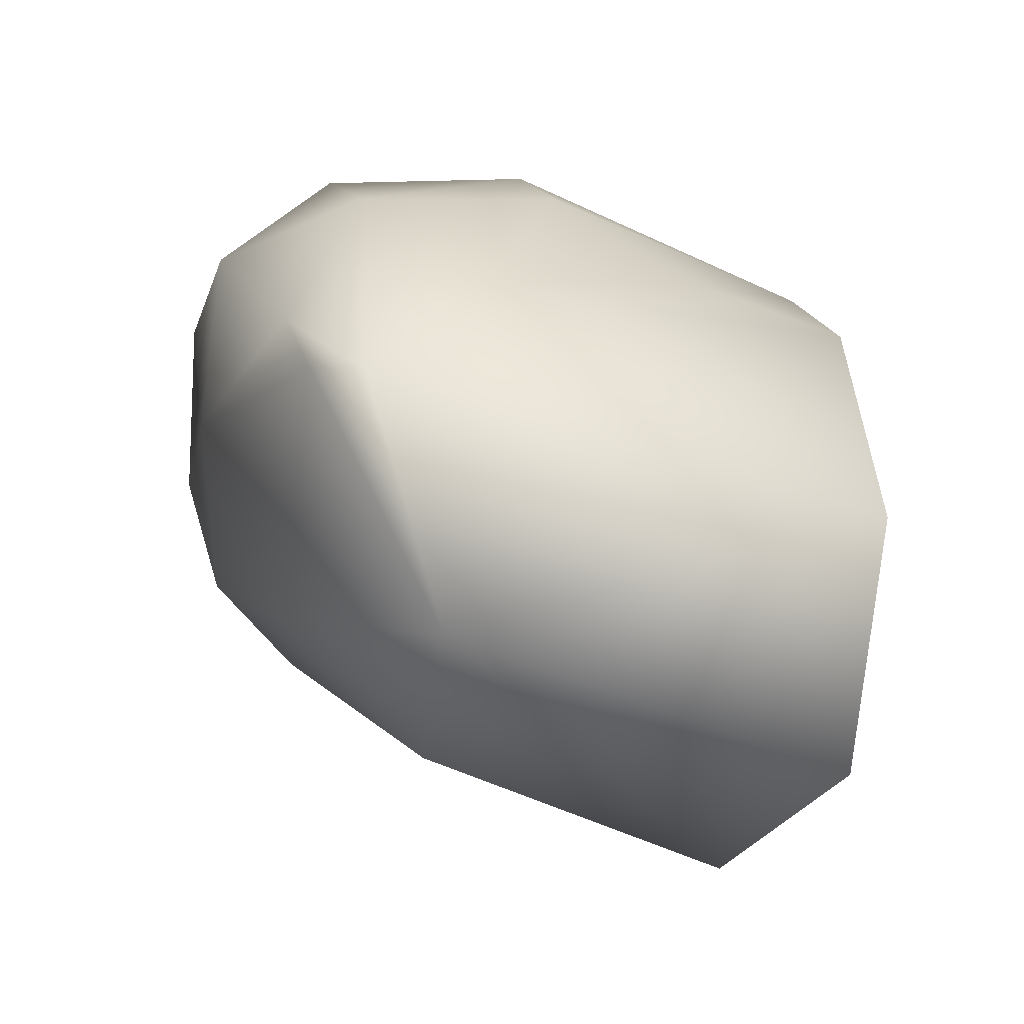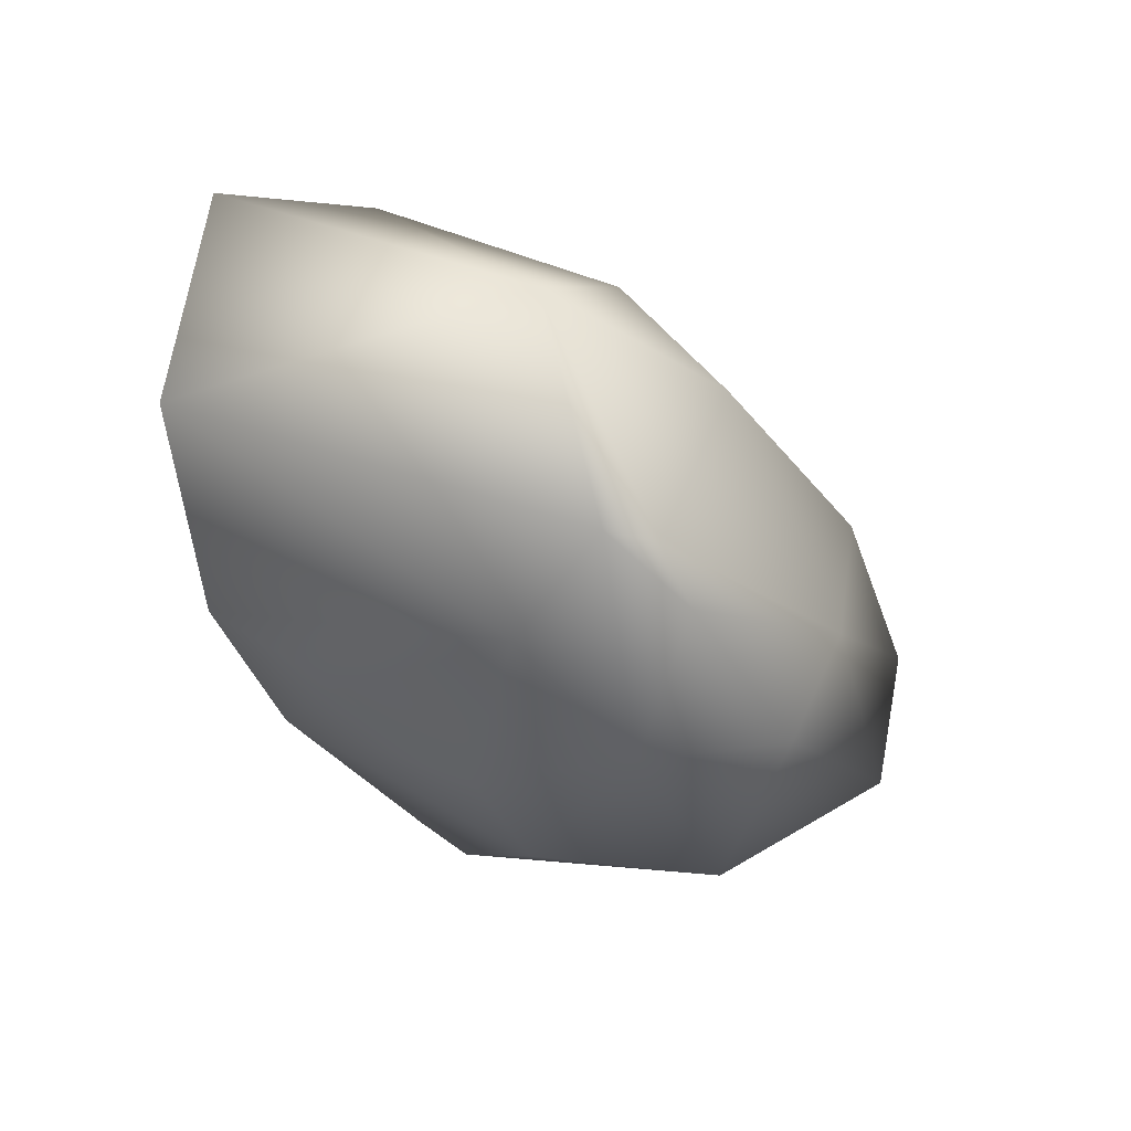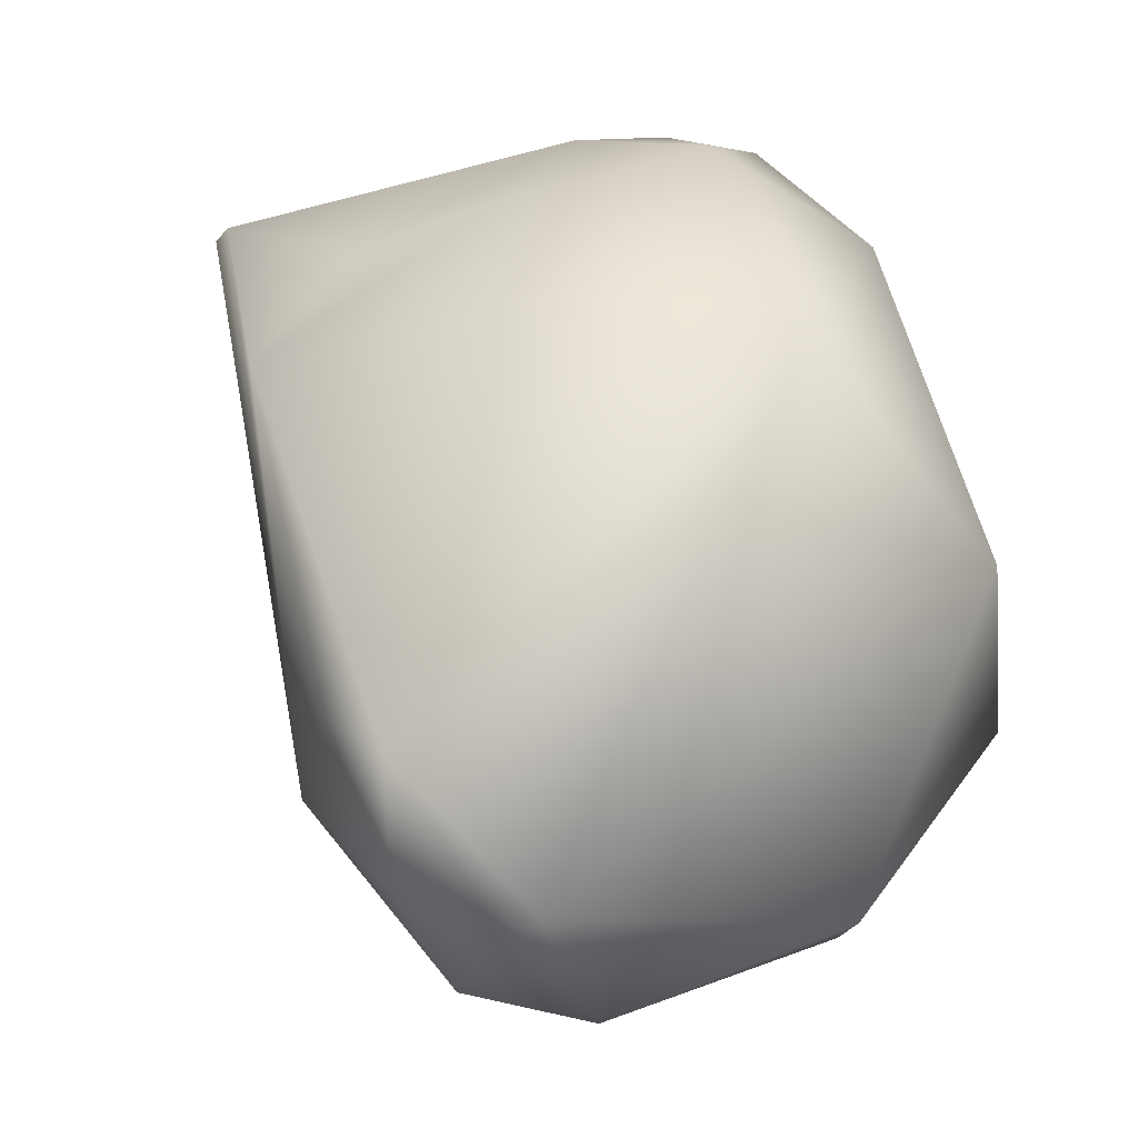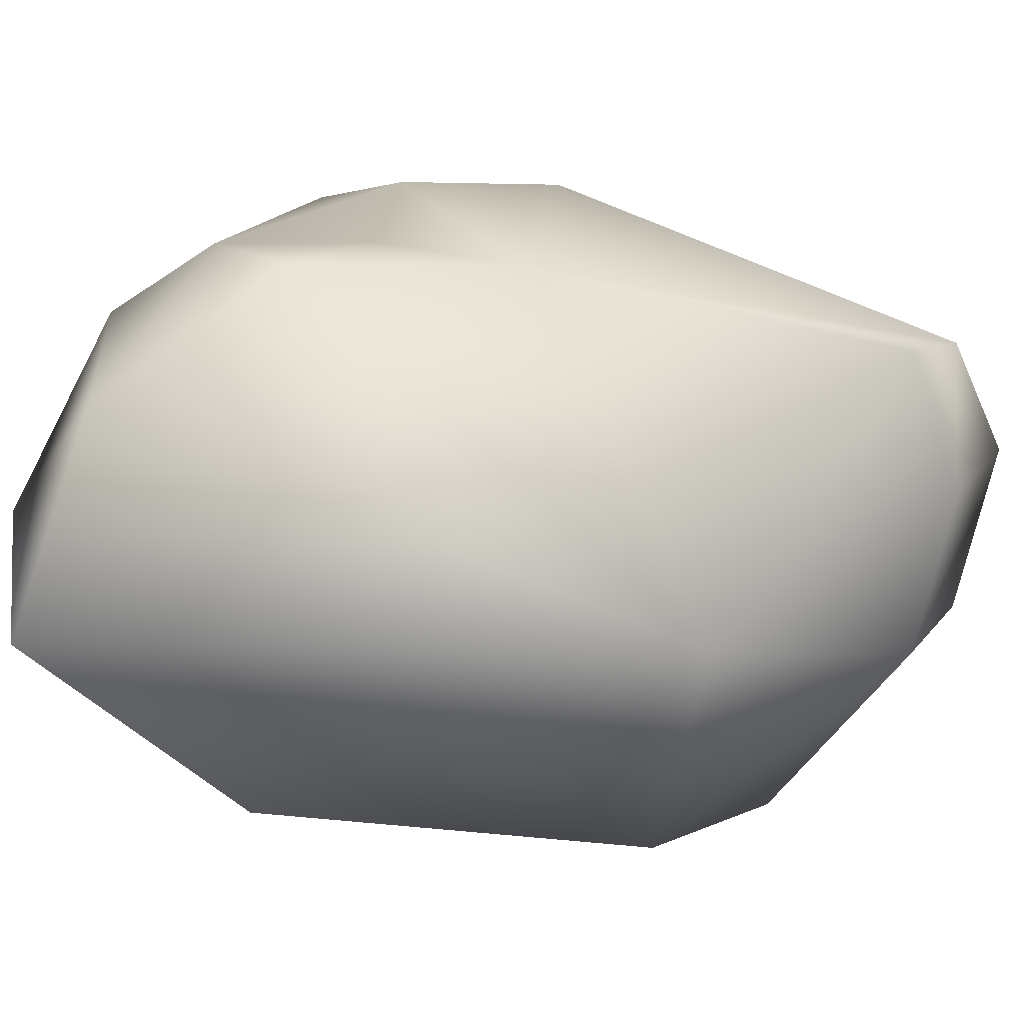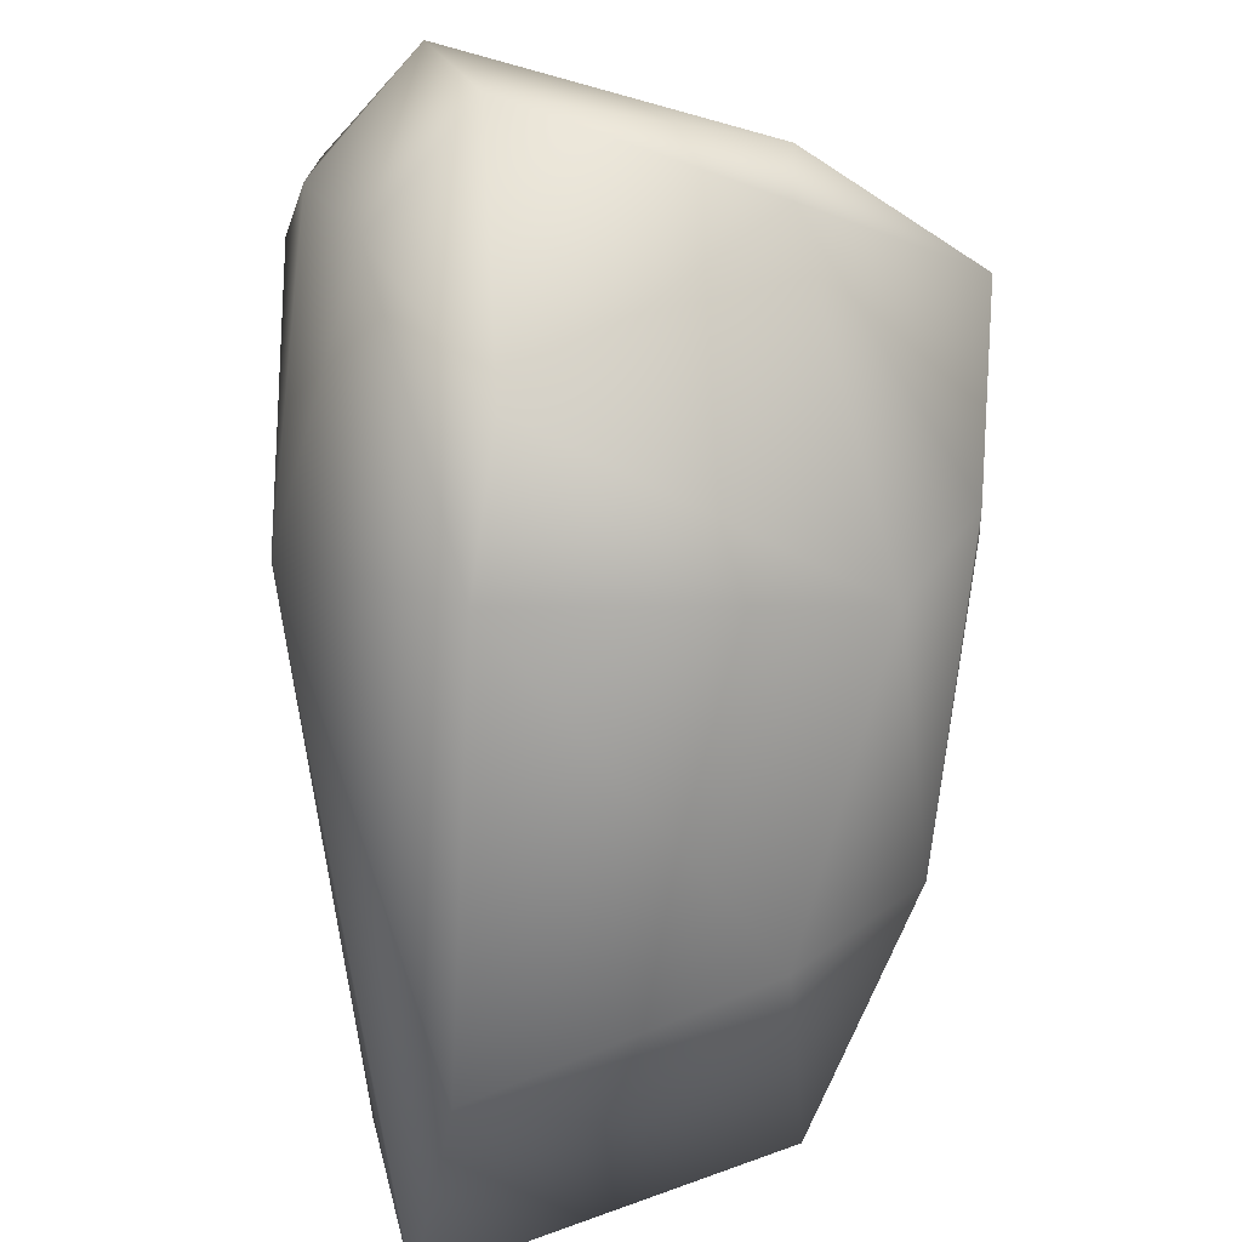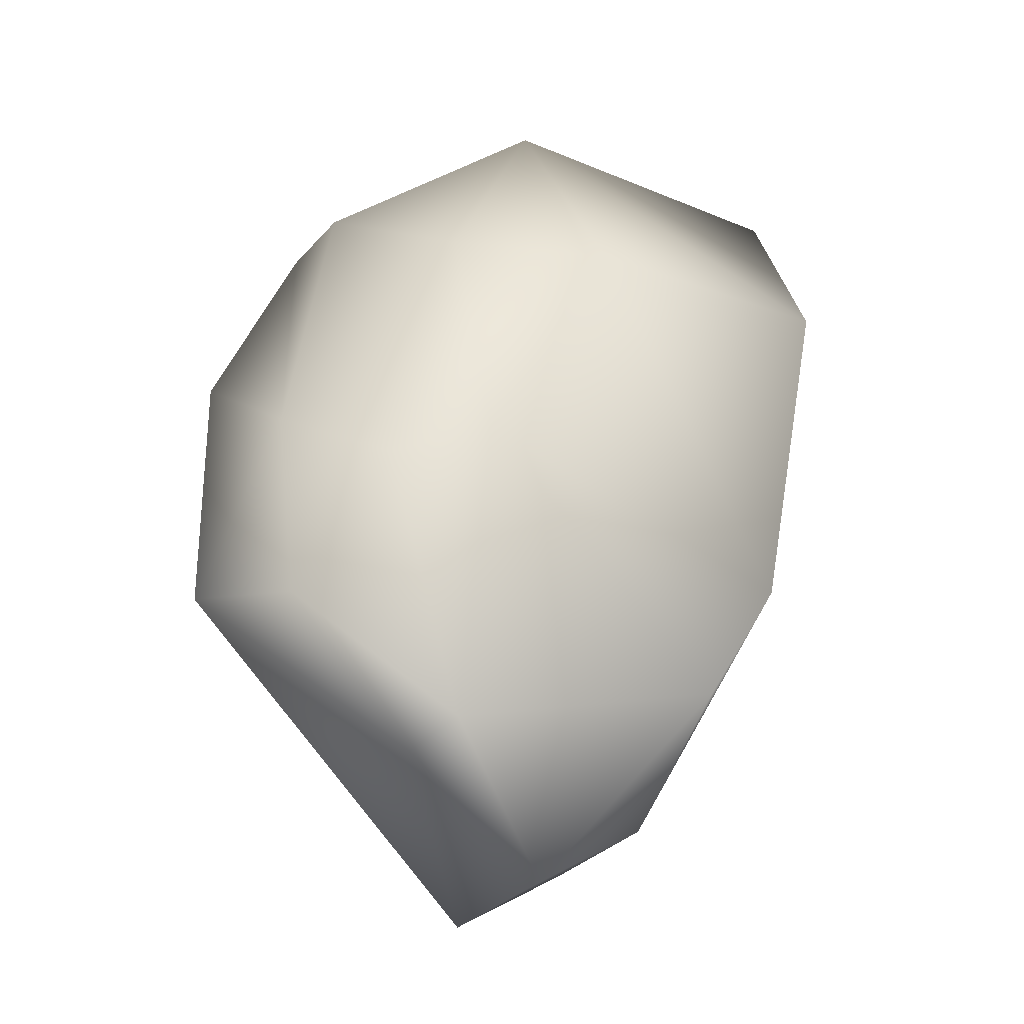
<metadata>
{"format":"obj","ext":"obj","renderer":"f3d","projection":"perspective","resolution":1024,"background":"white","views":[{"elev":11.8,"azim":-170.5,"up":"+Z"},{"elev":58.8,"azim":6.3,"up":"+Y"},{"elev":39.7,"azim":5.1,"up":"+Z"},{"elev":-0.9,"azim":-90.9,"up":"+Z"},{"elev":-74.1,"azim":21.4,"up":"+Z"},{"elev":-14.5,"azim":130.5,"up":"+Y"}]}
</metadata>
<code>
v 0.006563 -0.008432 0.02607
v 0.004025 -0.01082 0.02581
v 0.006025 -0.01109 0.02688
v 0.008373 -0.009841 0.02697
v 0.002161 -0.009758 0.02532
v 0.00144 -0.007377 0.0235
v 0.007672 -0.006837 0.0252
v 0.002976 -0.01278 0.02537
v 0.006856 -0.0133 0.02696
v 0.008917 -0.007862 0.02566
v 0.009679 -0.01358 0.02683
v 0.01048 -0.01057 0.02605
v 0.003715 -0.0152 0.0204
v 0.006499 -0.005626 0.0223
v 0.001767 -0.006394 0.02058
v 0.00843 -0.007049 0.02519
v 0.004647 -0.01799 0.02442
v 0.005401 -0.01871 0.0246
v 0.01113 -0.0117 0.02359
v 0.007194 -0.01964 0.0232
v 0.01208 -0.01473 0.02446
v 0.005385 -0.01872 0.02252
v 0.003537 -0.009196 0.01835
v 0.005959 -0.01457 0.01763
v 0.006032 -0.01818 0.02031
v 0.009118 -0.008541 0.02162
v 0.007386 -0.008732 0.0198
v 0.01229 -0.01497 0.02205
v 0.01125 -0.01275 0.02101
v 0.007783 -0.01907 0.02093
v 0.01072 -0.01732 0.02104
v 0.01004 -0.01227 0.02002
v 0.006931 -0.01627 0.01814
v 0.0105 -0.01684 0.02025
f 1 2 3
f 3 4 1
f 5 2 1
f 6 1 7
f 1 6 5
f 7 1 4
f 2 8 3
f 8 2 5
f 8 9 3
f 9 4 3
f 4 10 7
f 4 9 11
f 4 11 12
f 10 4 12
f 8 5 13
f 13 5 6
f 14 6 7
f 6 14 15
f 6 15 13
f 16 7 10
f 7 16 14
f 8 13 17
f 8 17 18
f 9 8 18
f 18 11 9
f 12 19 10
f 10 19 16
f 20 11 18
f 20 21 11
f 11 21 12
f 19 12 21
f 13 22 17
f 23 24 13
f 13 25 22
f 24 25 13
f 13 15 23
f 26 14 16
f 14 23 15
f 23 14 27
f 27 14 26
f 16 19 26
f 22 18 17
f 22 20 18
f 28 19 21
f 19 28 29
f 26 19 29
f 25 20 22
f 25 30 20
f 30 31 20
f 31 21 20
f 21 31 28
f 27 24 23
f 32 24 27
f 32 33 24
f 24 33 25
f 33 30 25
f 26 32 27
f 32 26 29
f 31 34 28
f 34 29 28
f 34 32 29
f 33 34 30
f 31 30 34
f 33 32 34

</code>
